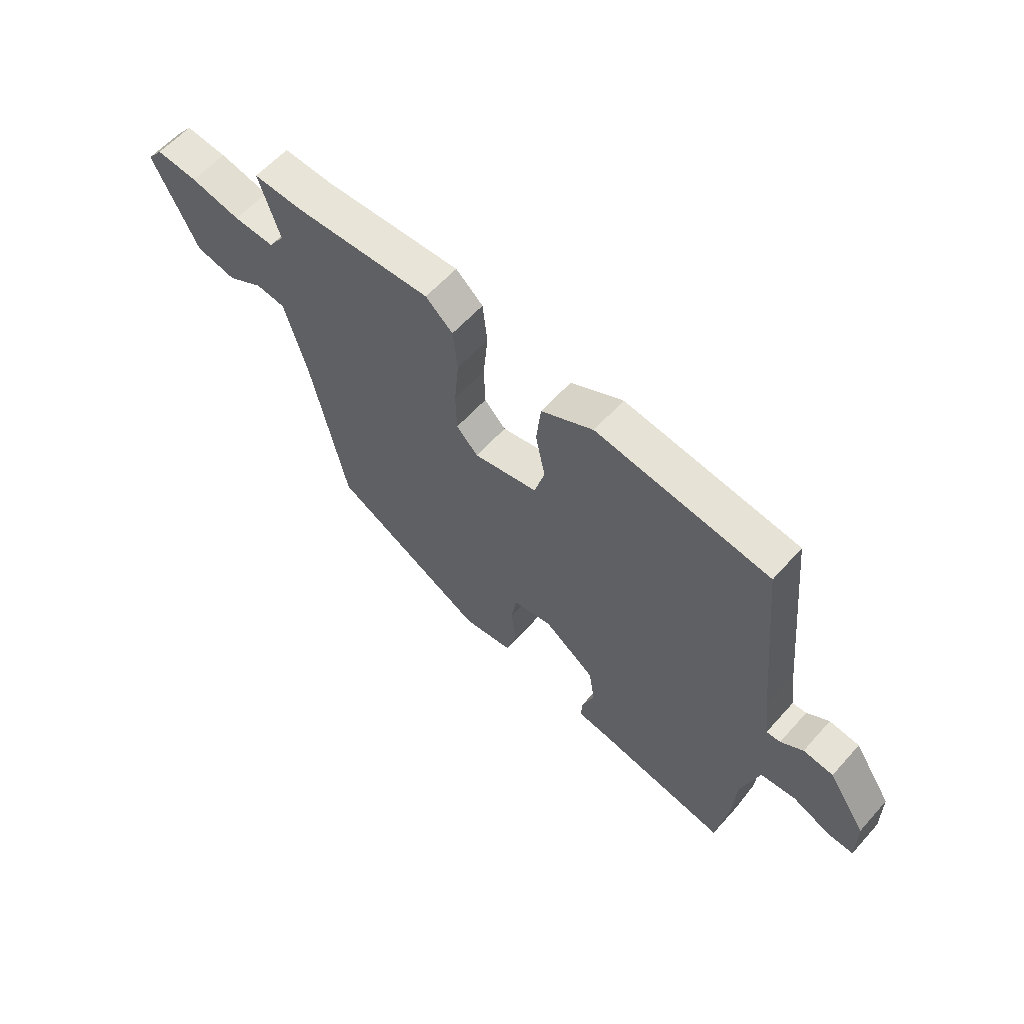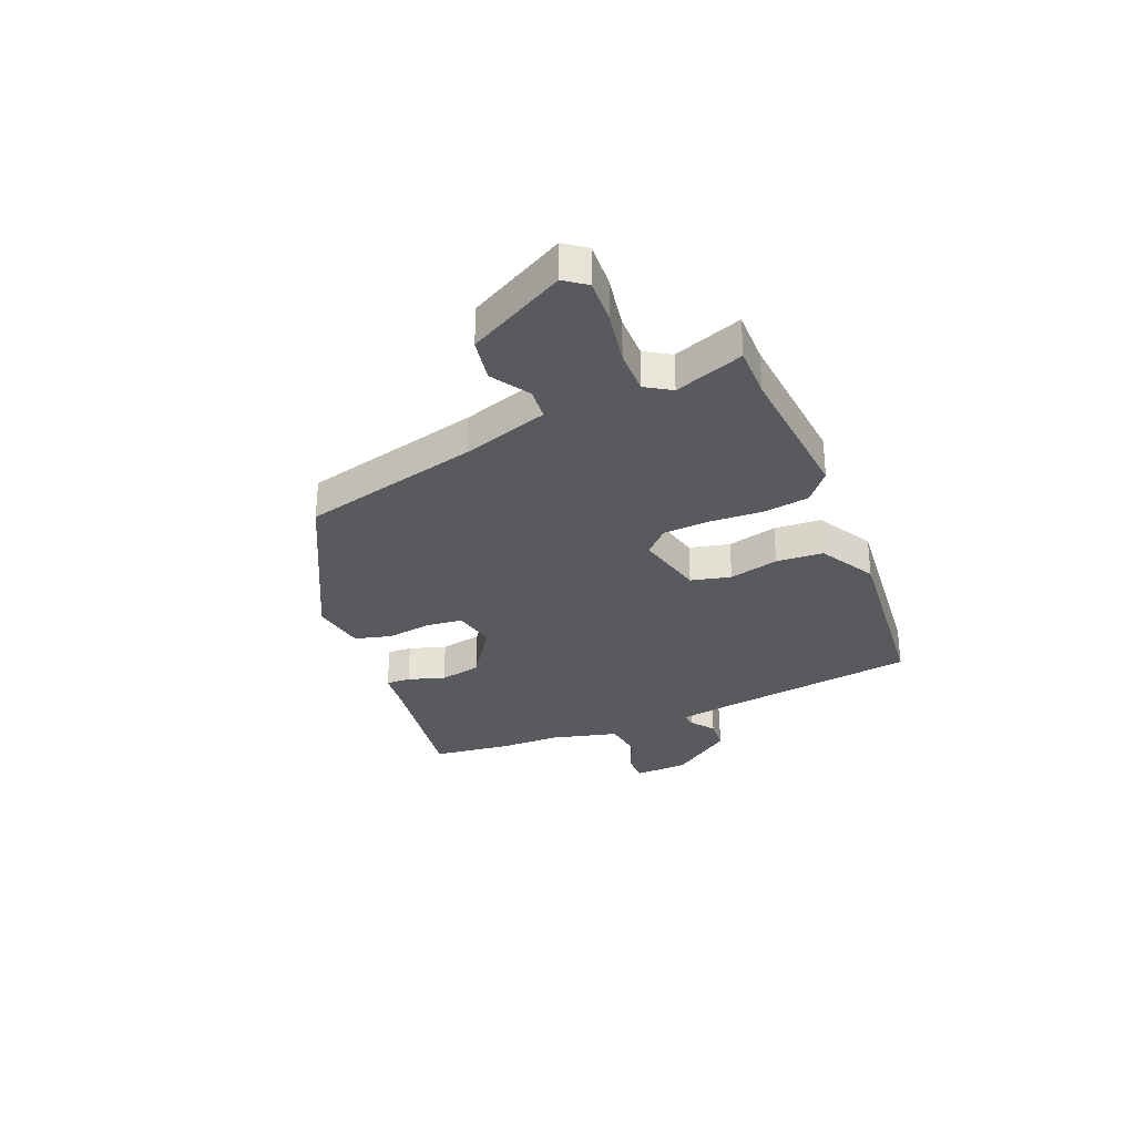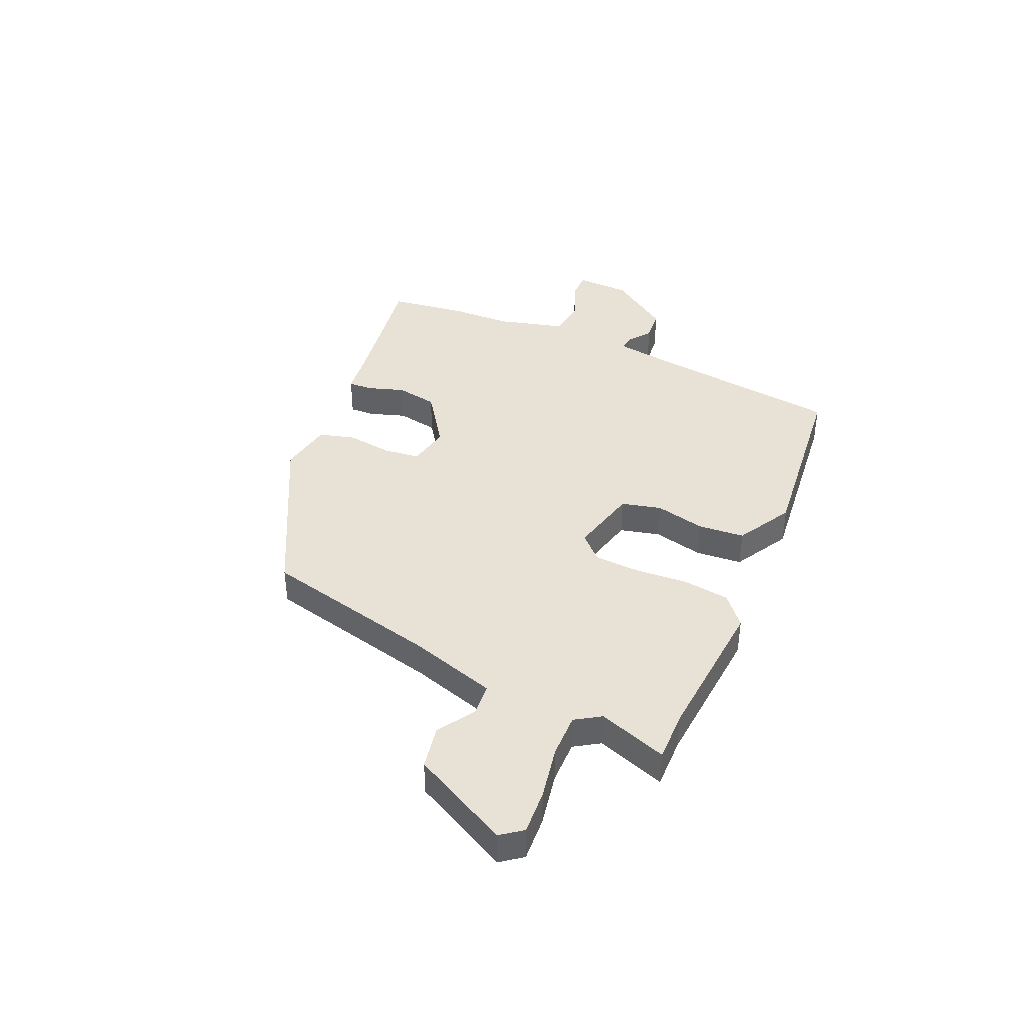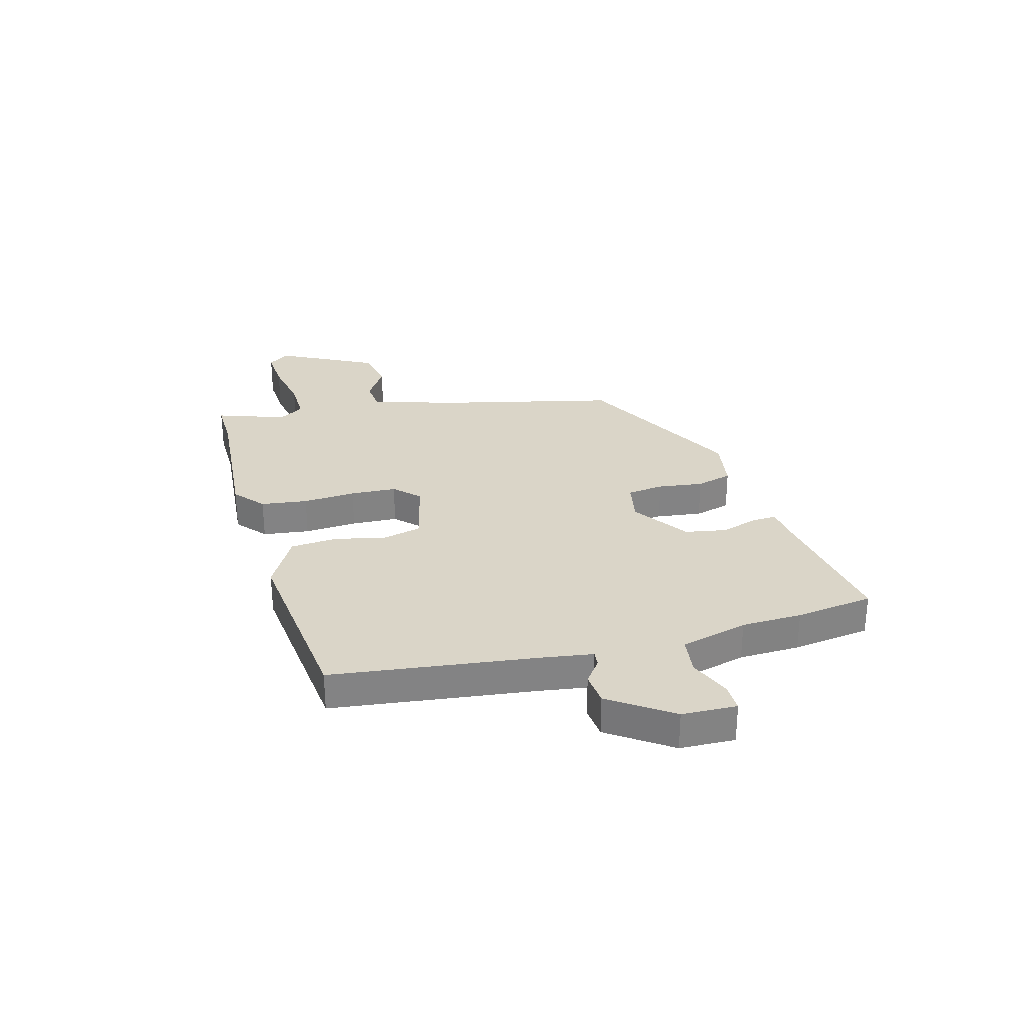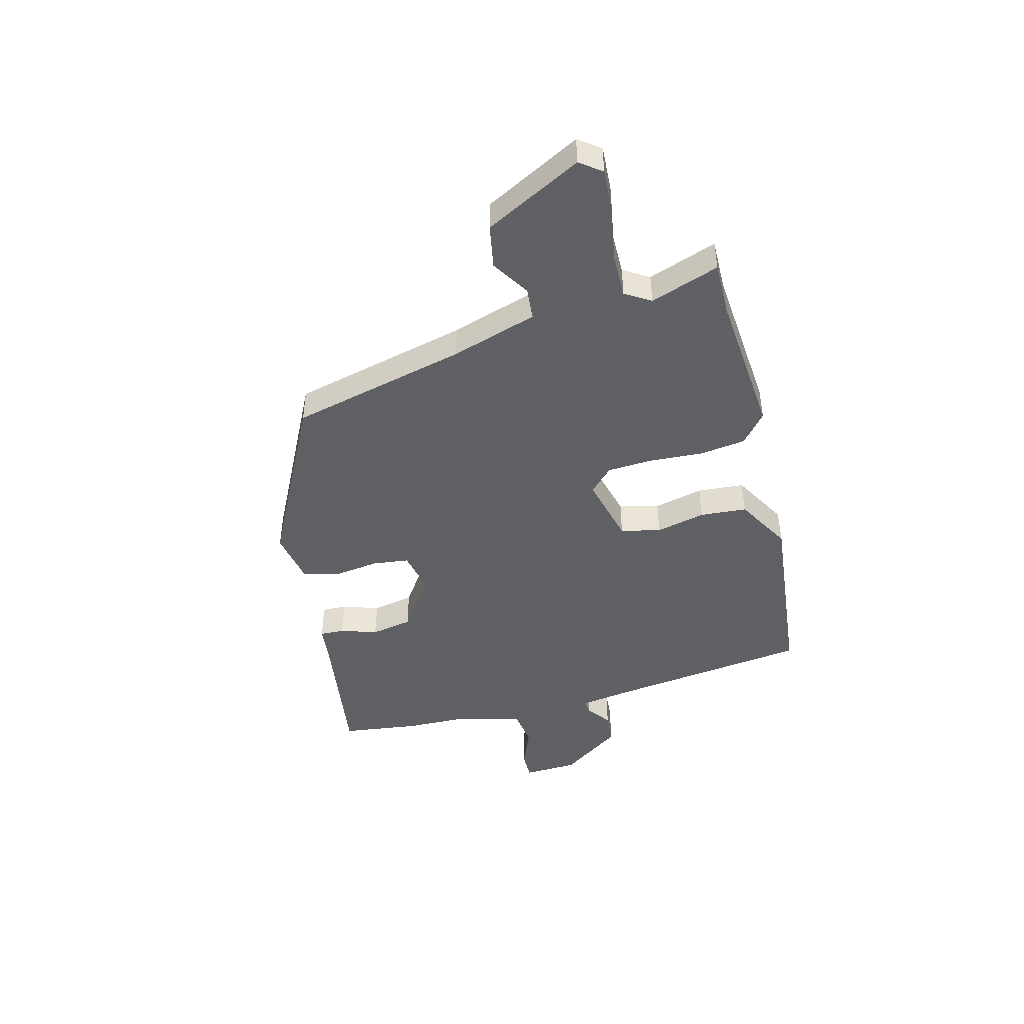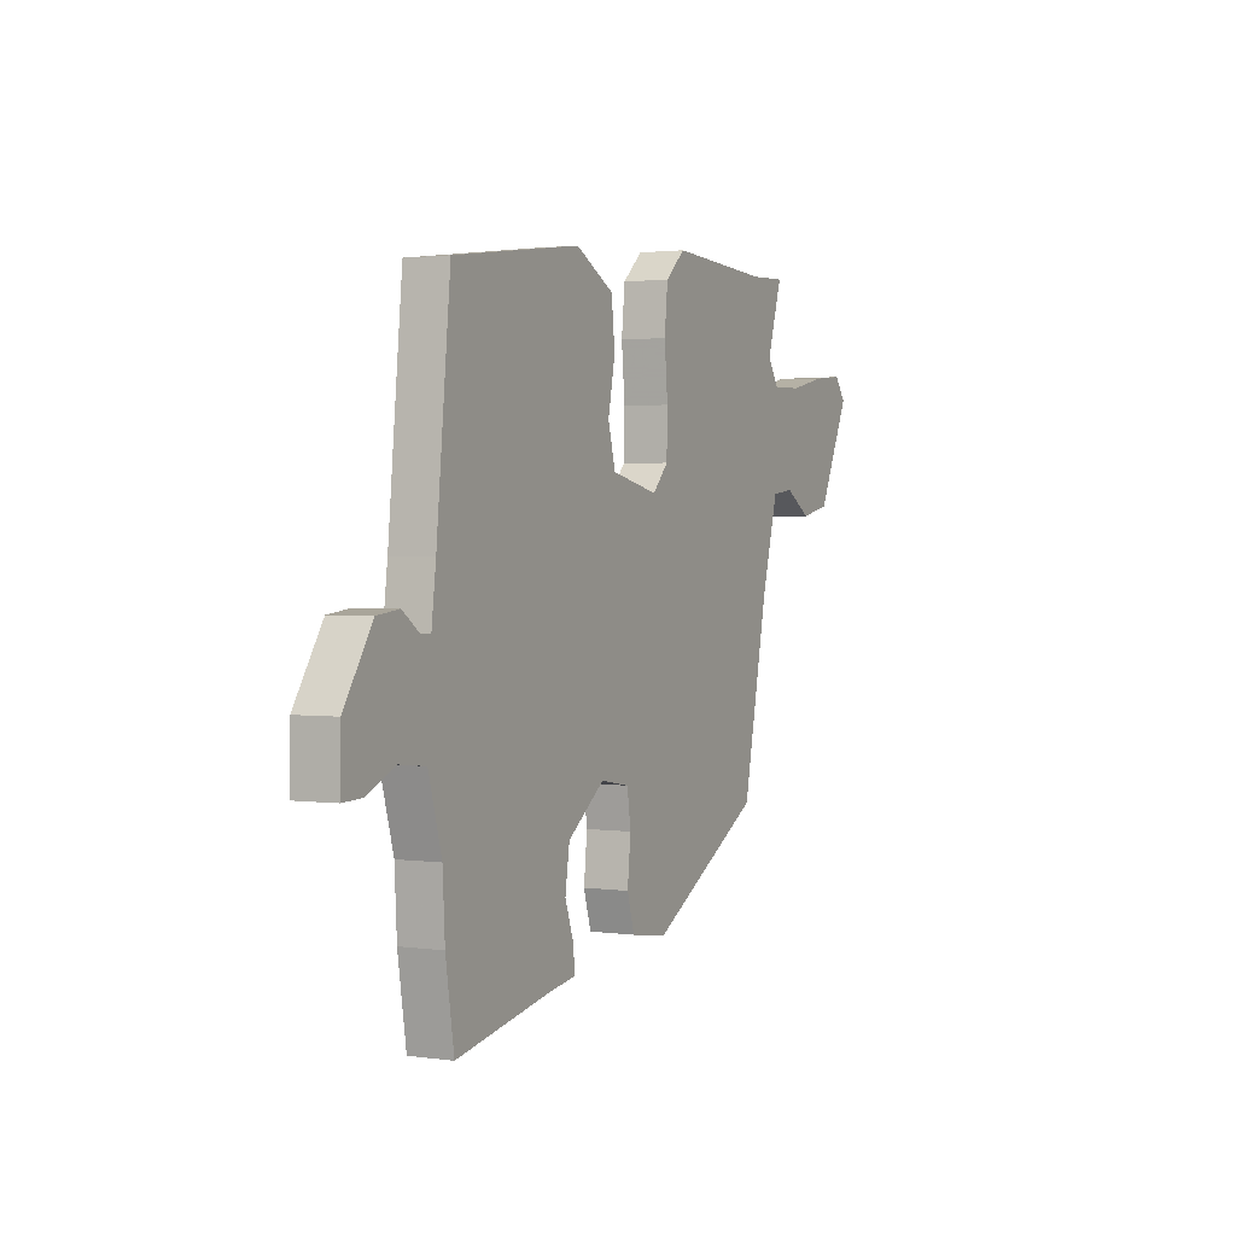
<metadata>
{"format":"obj","ext":"obj","renderer":"f3d","projection":"perspective","resolution":1024,"background":"white","views":[{"elev":60.0,"azim":41.5,"up":"+Z"},{"elev":-31.0,"azim":-65.6,"up":"+Y"},{"elev":40.2,"azim":-64.8,"up":"+Y"},{"elev":29.2,"azim":76.0,"up":"+Y"},{"elev":-45.3,"azim":-73.7,"up":"+Y"},{"elev":1.9,"azim":116.3,"up":"+Z"}]}
</metadata>
<code>
v 0.512 0.07 -0.426
v 0.489 0.07 -0.569
v 0.23 0.07 -0.523
v 0.159 0.07 -0.513
v 0.162 0.07 -0.468
v 0.186 0.07 -0.401
v 0.174 0.07 -0.324
v 0.073 0.07 -0.251
v -0.006 0.07 -0.265
v -0.016 0.07 -0.332
v -0.007 0.07 -0.416
v -0.027 0.07 -0.482
v -0.127 0.07 -0.497
v -0.434 0.07 -0.33
v -0.503 0.07 -0.002
v -0.548 0.07 0.158
v -0.607 0.07 0.165
v -0.678 0.07 0.123
v -0.758 0.07 0.14
v -0.846 0.07 0.321
v -0.815 0.07 0.36
v -0.733 0.07 0.353
v -0.634 0.07 0.332
v -0.553 0.07 0.329
v -0.522 0.07 0.375
v -0.563 0.07 0.503
v -0.467 0.07 0.499
v -0.193 0.07 0.514
v -0.139 0.07 0.466
v -0.13 0.07 0.38
v -0.139 0.07 0.283
v -0.137 0.07 0.198
v -0.094 0.07 0.153
v 0.034 0.07 0.181
v 0.054 0.07 0.254
v 0.035 0.07 0.346
v 0.044 0.07 0.432
v 0.148 0.07 0.487
v 0.494 0.07 0.441
v 0.532 0.07 0.066
v 0.544 0.07 -0.029
v 0.572 0.07 -0.027
v 0.616 0.07 0.004
v 0.676 0.07 -0.003
v 0.752 0.07 -0.118
v 0.753 0.07 -0.219
v 0.701 0.07 -0.217
v 0.625 0.07 -0.184
v 0.554 0.07 -0.192
v 0.518 0.07 -0.315
v 0.512 0 -0.426
v 0.489 0 -0.569
v 0.23 0 -0.523
v 0.159 0 -0.513
v 0.162 0 -0.468
v 0.186 0 -0.401
v 0.174 0 -0.324
v 0.073 0 -0.251
v -0.006 0 -0.265
v -0.016 0 -0.332
v -0.007 0 -0.416
v -0.027 0 -0.482
v -0.127 0 -0.497
v -0.434 0 -0.33
v -0.503 0 -0.002
v -0.548 0 0.158
v -0.607 0 0.165
v -0.678 0 0.123
v -0.758 0 0.14
v -0.846 0 0.321
v -0.815 0 0.36
v -0.733 0 0.353
v -0.634 0 0.332
v -0.553 0 0.329
v -0.522 0 0.375
v -0.563 0 0.503
v -0.467 0 0.499
v -0.193 0 0.514
v -0.139 0 0.466
v -0.13 0 0.38
v -0.139 0 0.283
v -0.137 0 0.198
v -0.094 0 0.153
v 0.034 0 0.181
v 0.054 0 0.254
v 0.035 0 0.346
v 0.044 0 0.432
v 0.148 0 0.487
v 0.494 0 0.441
v 0.532 0 0.066
v 0.544 0 -0.029
v 0.572 0 -0.027
v 0.616 0 0.004
v 0.676 0 -0.003
v 0.752 0 -0.118
v 0.753 0 -0.219
v 0.701 0 -0.217
v 0.625 0 -0.184
v 0.554 0 -0.192
v 0.518 0 -0.315
f 46 47 48
f 45 46 48
f 44 45 48
f 43 44 48
f 42 43 48
f 41 42 48 49
f 40 41 49 50
f 1 2 3
f 50 1 3
f 40 50 3
f 39 40 3
f 38 39 3
f 37 38 3
f 36 37 3
f 35 36 3
f 29 30 31
f 28 29 31
f 27 28 31
f 27 31 32
f 26 27 32
f 25 26 32
f 24 25 32 33
f 21 22 23
f 20 21 23
f 19 20 23
f 18 19 23
f 17 18 23
f 23 24 33
f 17 23 33
f 16 17 33
f 13 14 15
f 12 13 15
f 11 12 15
f 10 11 15
f 15 16 33
f 10 15 33
f 9 10 33
f 3 4 5 6
f 3 6 7
f 34 35 3 7
f 8 9 33 34
f 7 8 34
f 98 97 96
f 98 96 95
f 98 95 94
f 98 94 93
f 98 93 92
f 99 98 92 91
f 100 99 91 90
f 53 52 51
f 53 51 100
f 53 100 90
f 53 90 89
f 53 89 88
f 53 88 87
f 53 87 86
f 53 86 85
f 81 80 79
f 81 79 78
f 81 78 77
f 82 81 77
f 82 77 76
f 82 76 75
f 83 82 75 74
f 73 72 71
f 73 71 70
f 73 70 69
f 73 69 68
f 73 68 67
f 83 74 73
f 83 73 67
f 83 67 66
f 65 64 63
f 65 63 62
f 65 62 61
f 65 61 60
f 83 66 65
f 83 65 60
f 83 60 59
f 56 55 54 53
f 57 56 53
f 57 53 85 84
f 84 83 59 58
f 84 58 57
f 1 51 52 2
f 2 52 53 3
f 3 53 54 4
f 4 54 55 5
f 5 55 56 6
f 6 56 57 7
f 7 57 58 8
f 8 58 59 9
f 9 59 60 10
f 10 60 61 11
f 11 61 62 12
f 12 62 63 13
f 13 63 64 14
f 14 64 65 15
f 15 65 66 16
f 16 66 67 17
f 17 67 68 18
f 18 68 69 19
f 19 69 70 20
f 20 70 71 21
f 21 71 72 22
f 22 72 73 23
f 23 73 74 24
f 24 74 75 25
f 25 75 76 26
f 26 76 77 27
f 27 77 78 28
f 28 78 79 29
f 29 79 80 30
f 30 80 81 31
f 31 81 82 32
f 32 82 83 33
f 33 83 84 34
f 34 84 85 35
f 35 85 86 36
f 36 86 87 37
f 37 87 88 38
f 38 88 89 39
f 39 89 90 40
f 40 90 91 41
f 41 91 92 42
f 42 92 93 43
f 43 93 94 44
f 44 94 95 45
f 45 95 96 46
f 46 96 97 47
f 47 97 98 48
f 48 98 99 49
f 49 99 100 50
f 50 100 51 1

</code>
